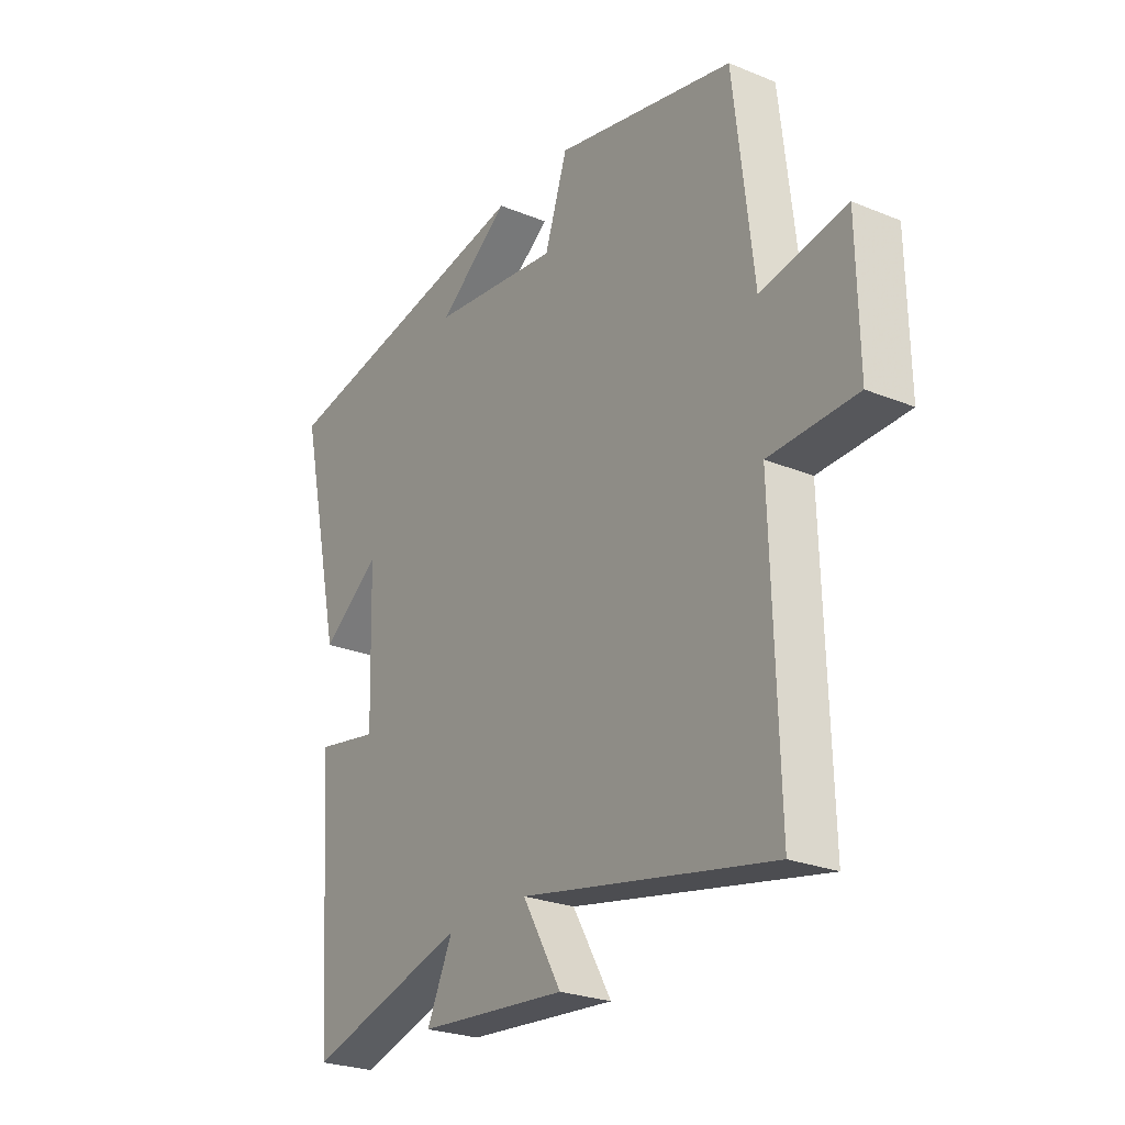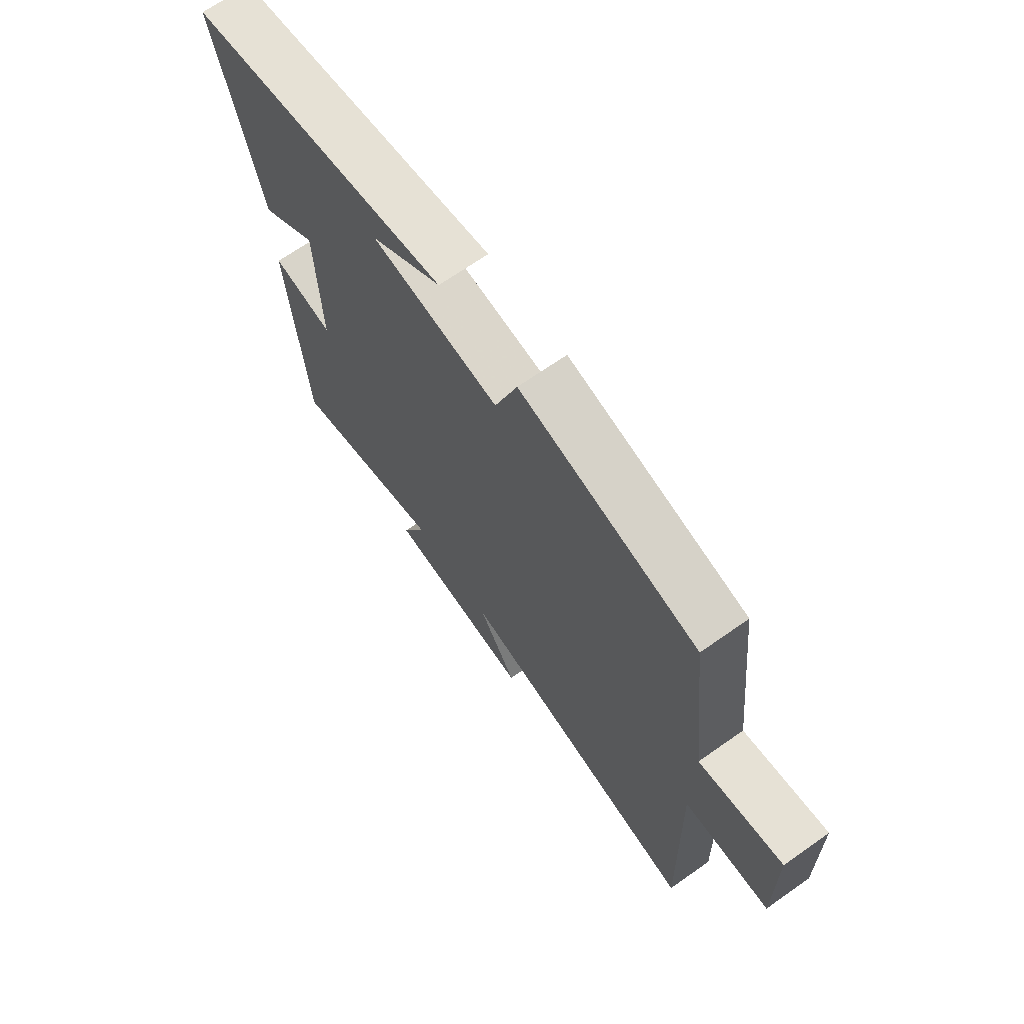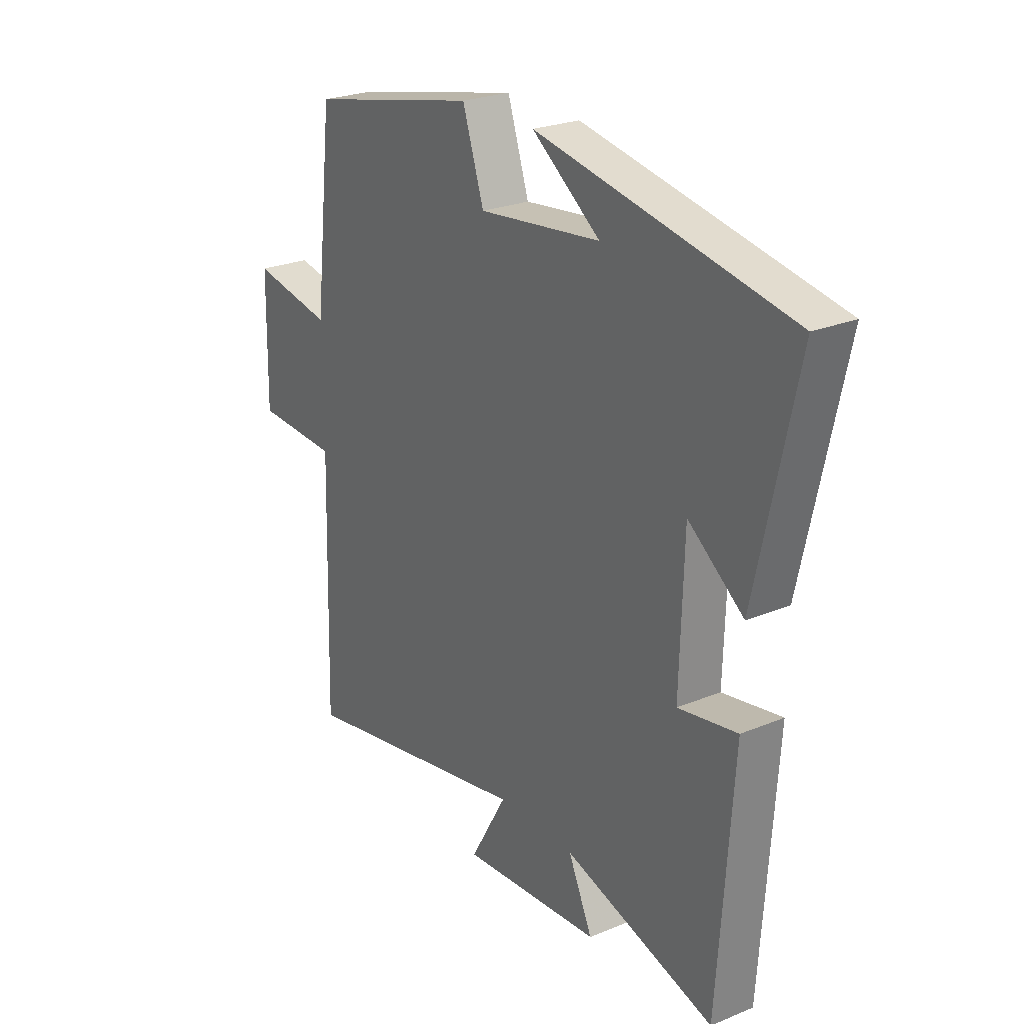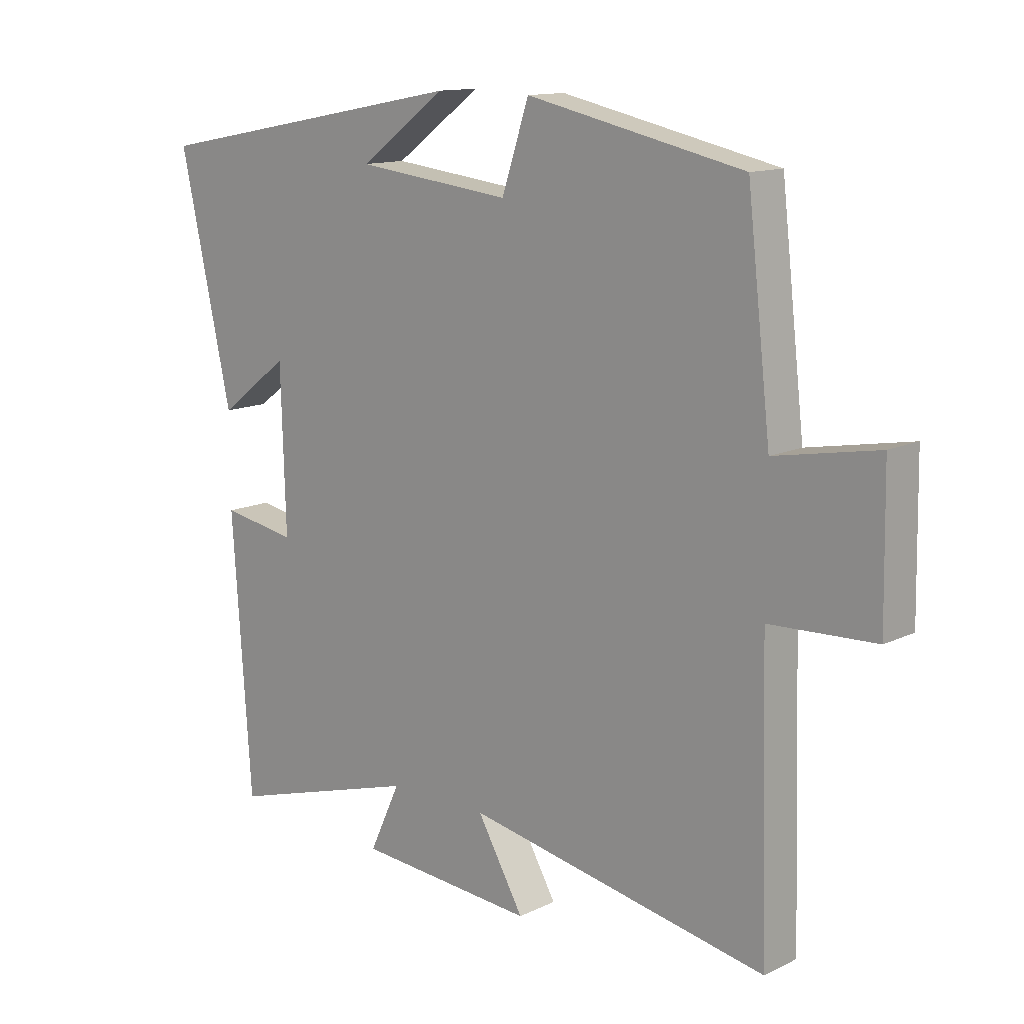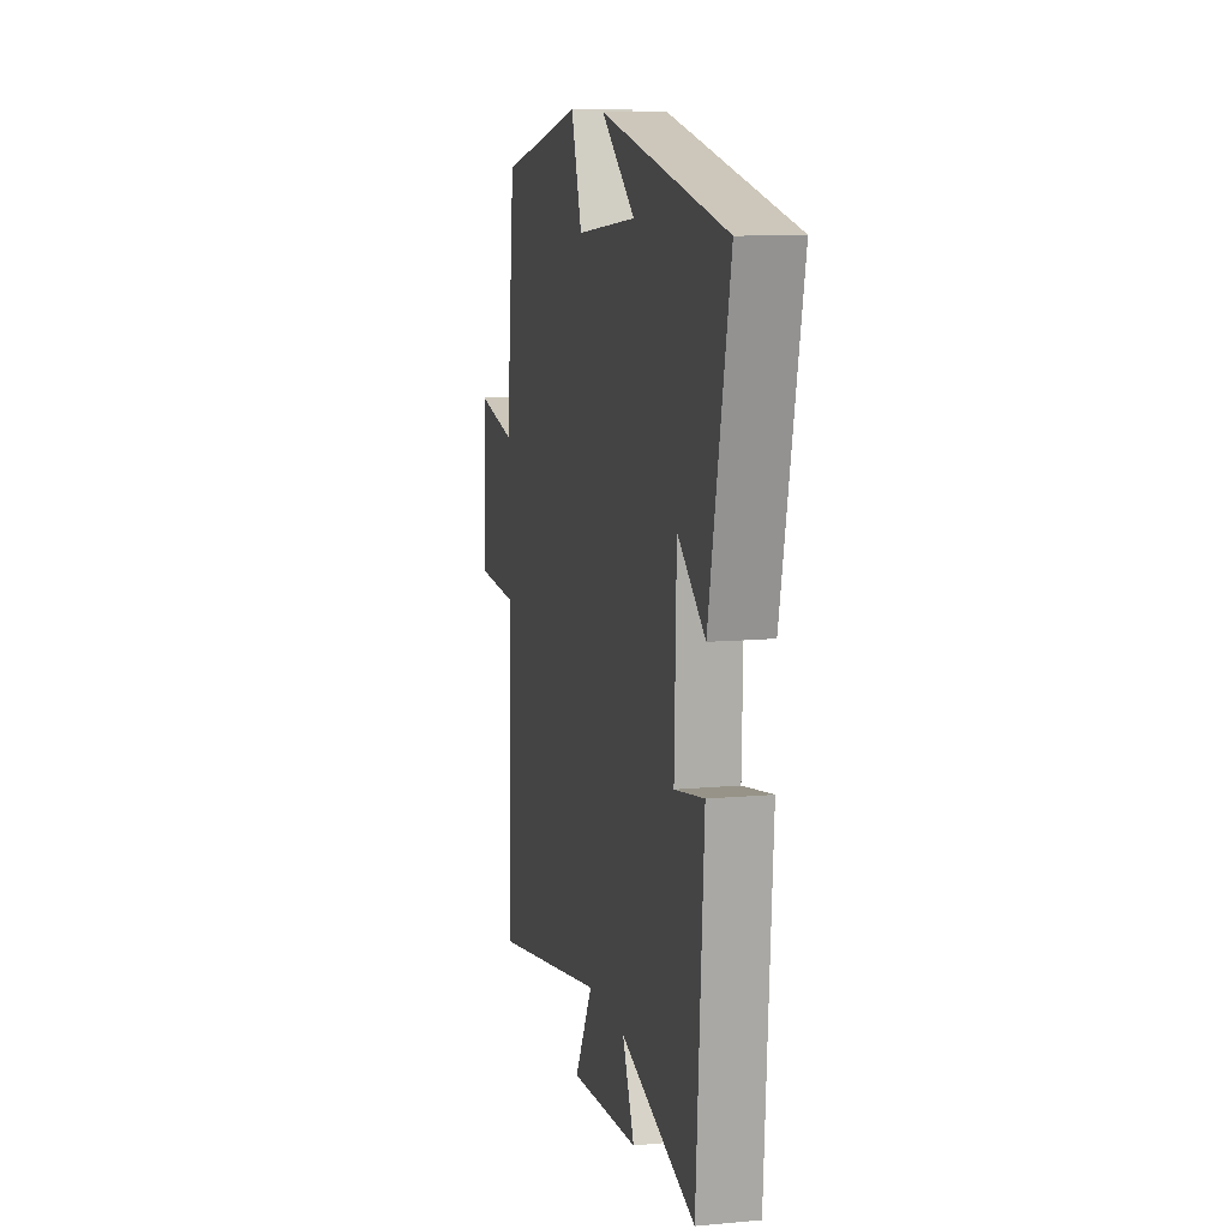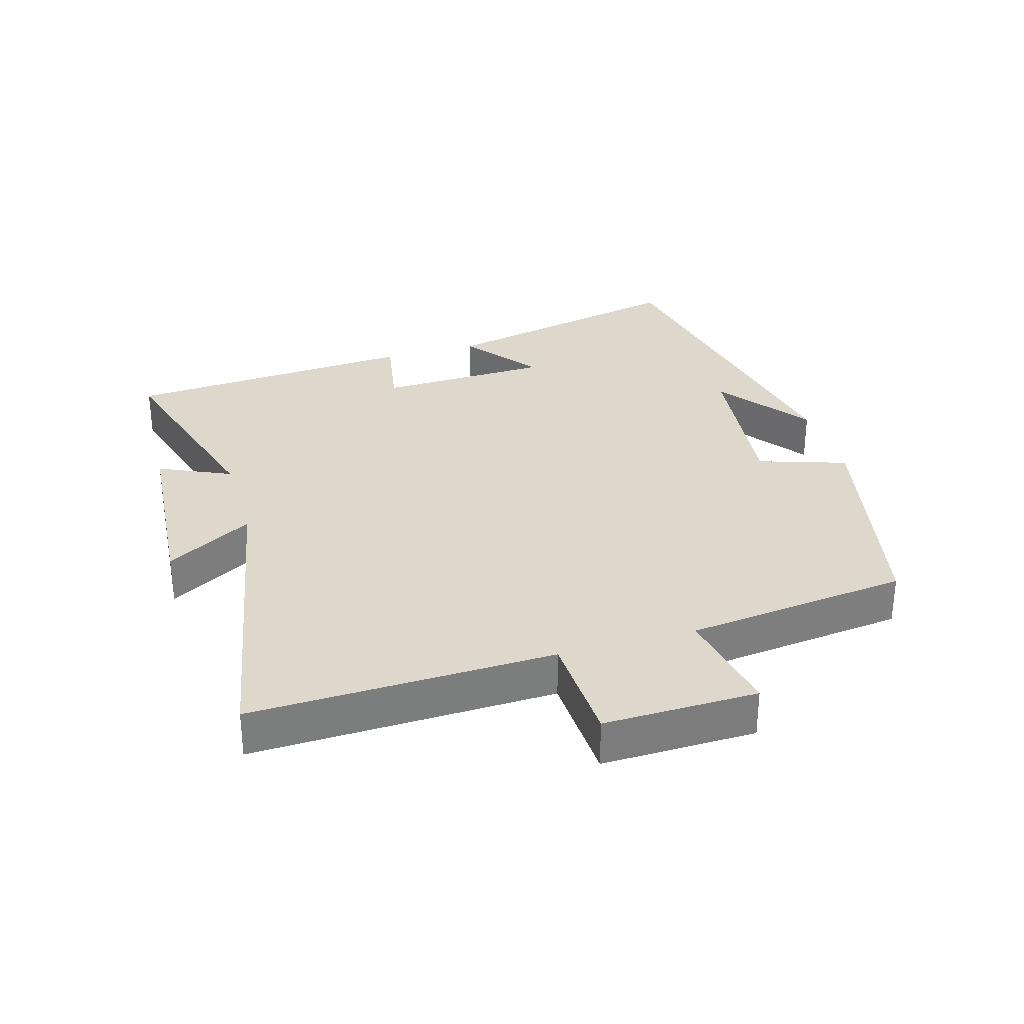
<metadata>
{"format":"obj","ext":"obj","renderer":"f3d","projection":"perspective","resolution":1024,"background":"white","views":[{"elev":-25.4,"azim":-123.3,"up":"+Z"},{"elev":68.6,"azim":-125.1,"up":"+Z"},{"elev":24.9,"azim":56.1,"up":"+Z"},{"elev":13.0,"azim":-137.6,"up":"+Z"},{"elev":11.0,"azim":77.1,"up":"+Z"},{"elev":31.1,"azim":-106.4,"up":"+Y"}]}
</metadata>
<code>
v -0.513 0.07 -0.597
v -0.5 0.07 -0.132
v -0.674 0.07 -0.125
v -0.67 0.07 0.111
v -0.5 0.07 0.08
v -0.461 0.07 0.422
v -0.104 0.07 0.5
v -0.059 0.07 0.365
v 0.197 0.07 0.395
v 0.054 0.07 0.5
v 0.586 0.07 0.4
v 0.5 0.07 0.011
v 0.384 0.07 0.099
v 0.376 0.07 -0.165
v 0.5 0.07 -0.143
v 0.469 0.07 -0.593
v 0.151 0.07 -0.5
v 0.202 0.07 -0.61
v -0.092 0.07 -0.634
v -0.015 0.07 -0.5
v -0.513 0 -0.597
v -0.5 0 -0.132
v -0.674 0 -0.125
v -0.67 0 0.111
v -0.5 0 0.08
v -0.461 0 0.422
v -0.104 0 0.5
v -0.059 0 0.365
v 0.197 0 0.395
v 0.054 0 0.5
v 0.586 0 0.4
v 0.5 0 0.011
v 0.384 0 0.099
v 0.376 0 -0.165
v 0.5 0 -0.143
v 0.469 0 -0.593
v 0.151 0 -0.5
v 0.202 0 -0.61
v -0.092 0 -0.634
v -0.015 0 -0.5
f 17 18 19 20
f 14 15 16 17
f 13 14 17 20
f 11 12 13
f 9 10 11
f 8 9 11 13
f 5 6 7 8
f 5 8 13 20
f 2 3 4 5
f 20 1 2
f 2 5 20
f 40 39 38 37
f 37 36 35 34
f 40 37 34 33
f 33 32 31
f 31 30 29
f 33 31 29 28
f 28 27 26 25
f 40 33 28 25
f 25 24 23 22
f 22 21 40
f 40 25 22
f 1 21 22 2
f 2 22 23 3
f 3 23 24 4
f 4 24 25 5
f 5 25 26 6
f 6 26 27 7
f 7 27 28 8
f 8 28 29 9
f 9 29 30 10
f 10 30 31 11
f 11 31 32 12
f 12 32 33 13
f 13 33 34 14
f 14 34 35 15
f 15 35 36 16
f 16 36 37 17
f 17 37 38 18
f 18 38 39 19
f 19 39 40 20
f 20 40 21 1

</code>
